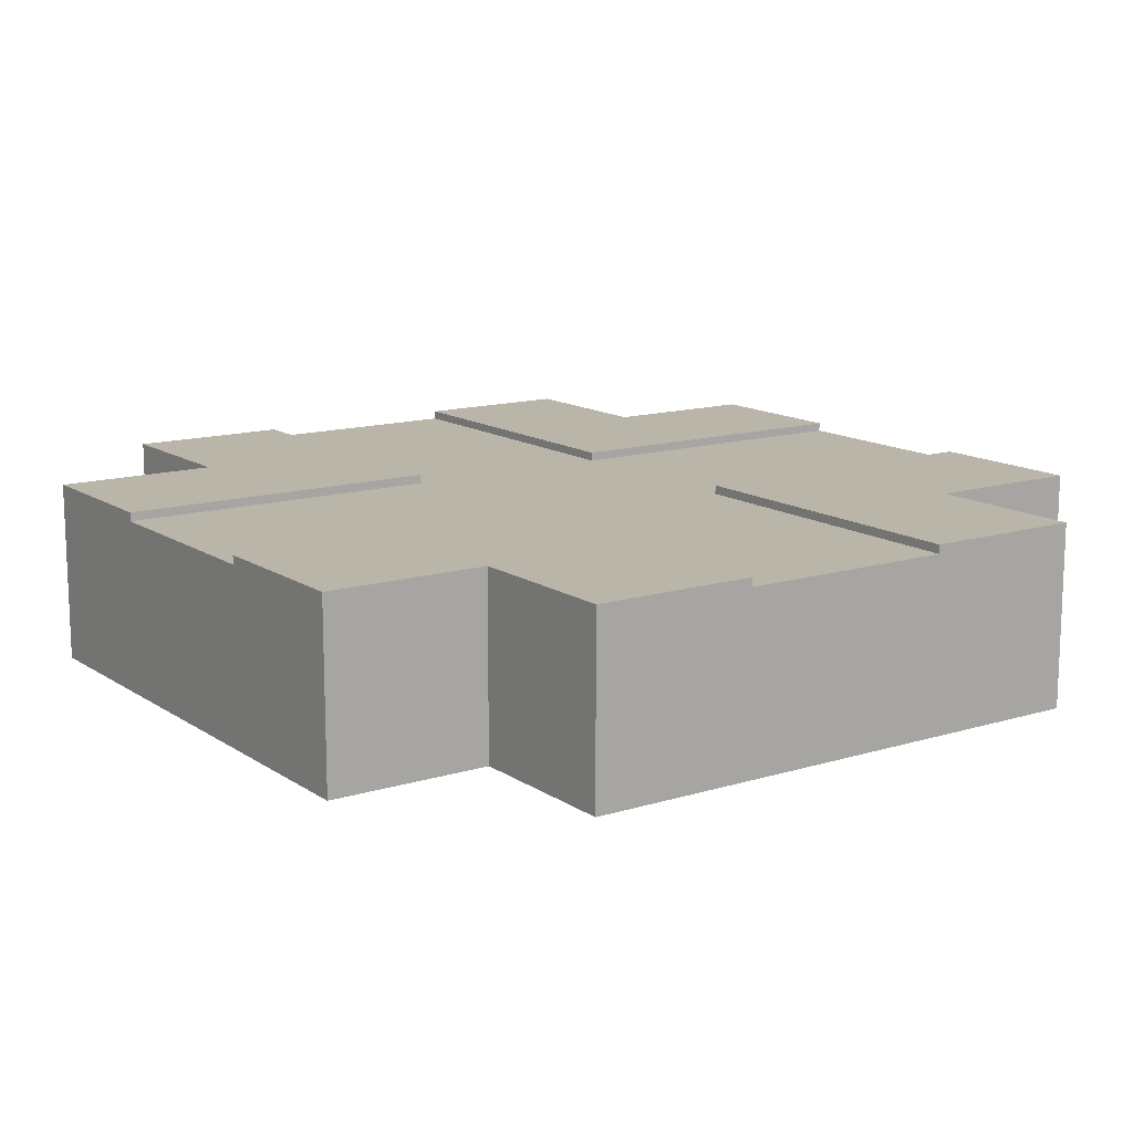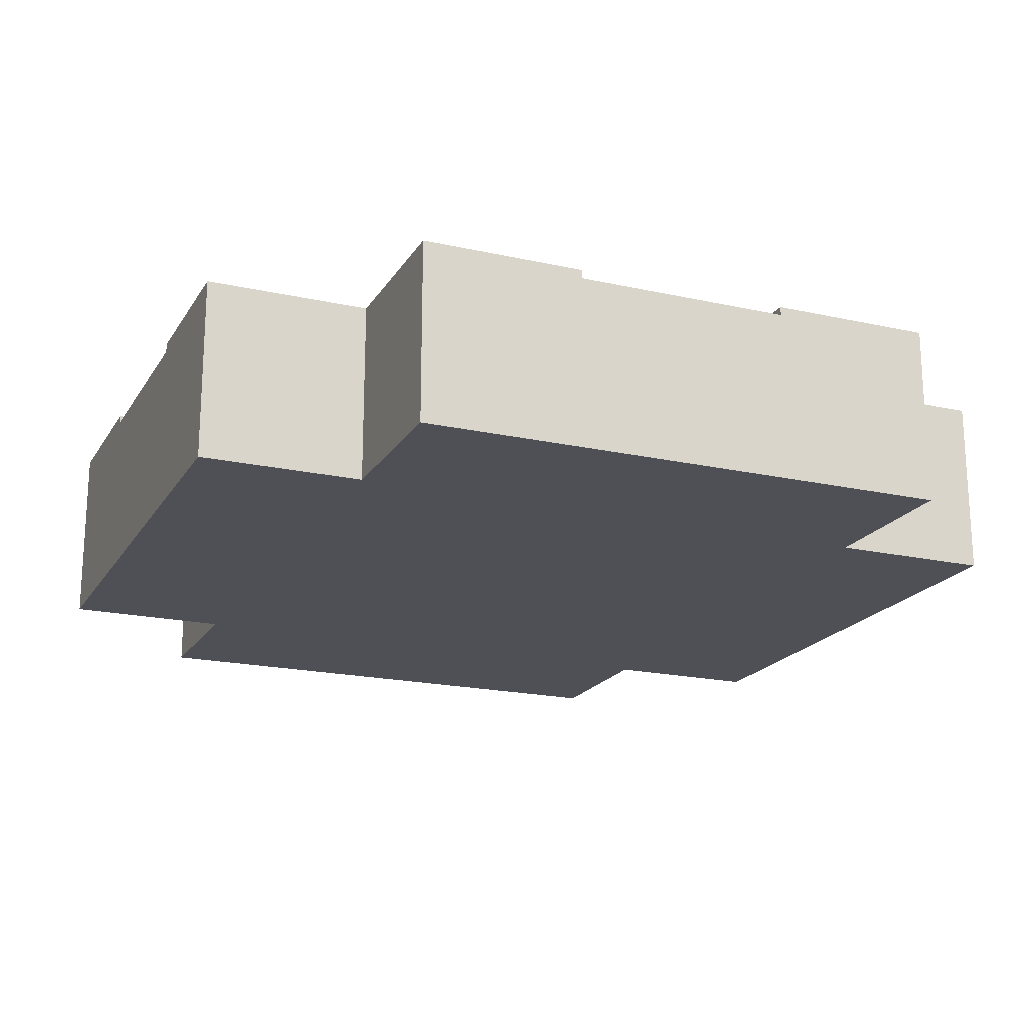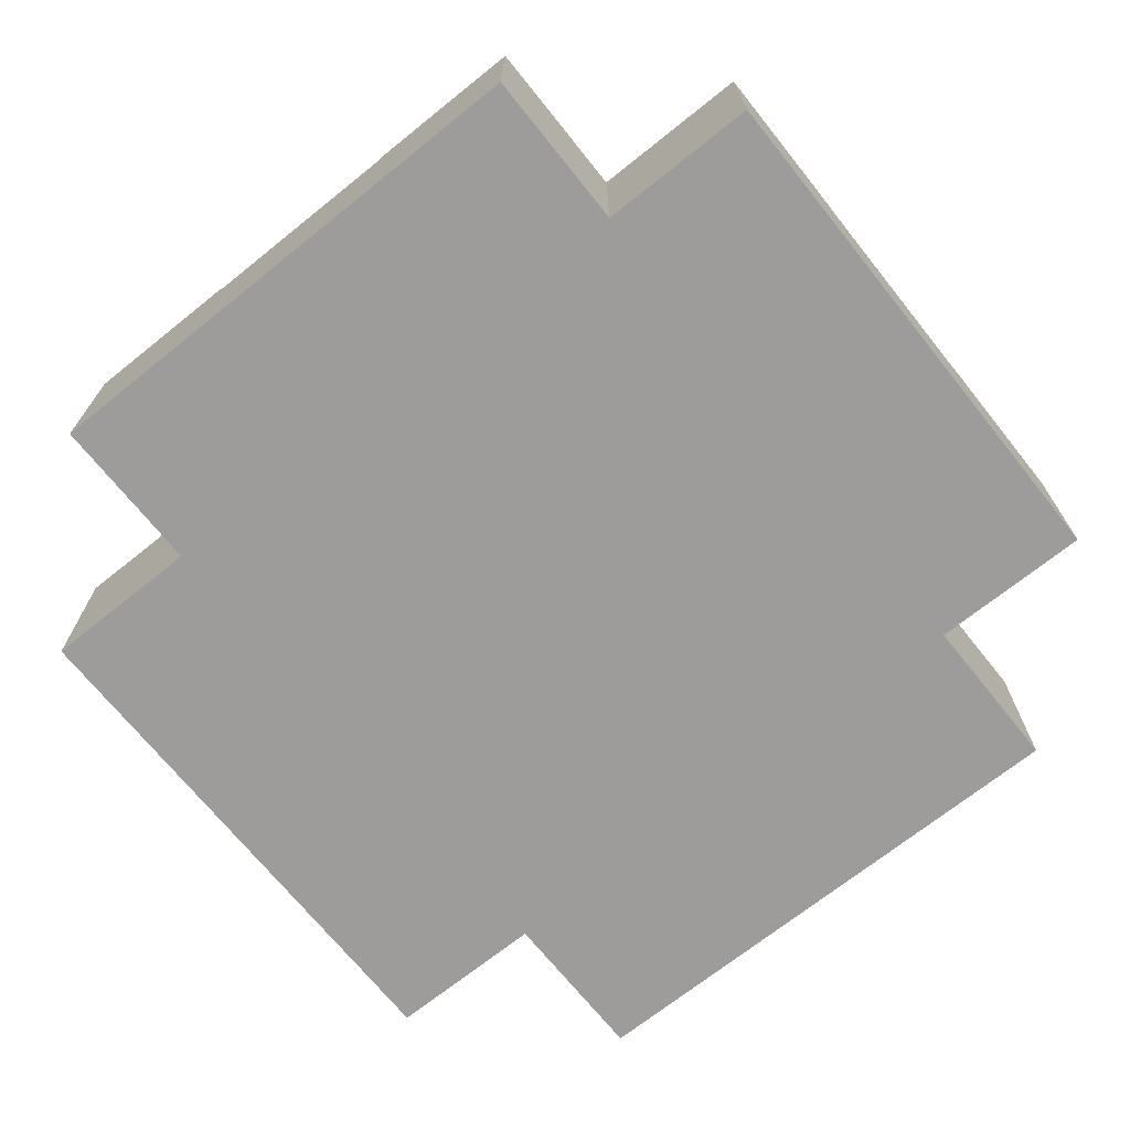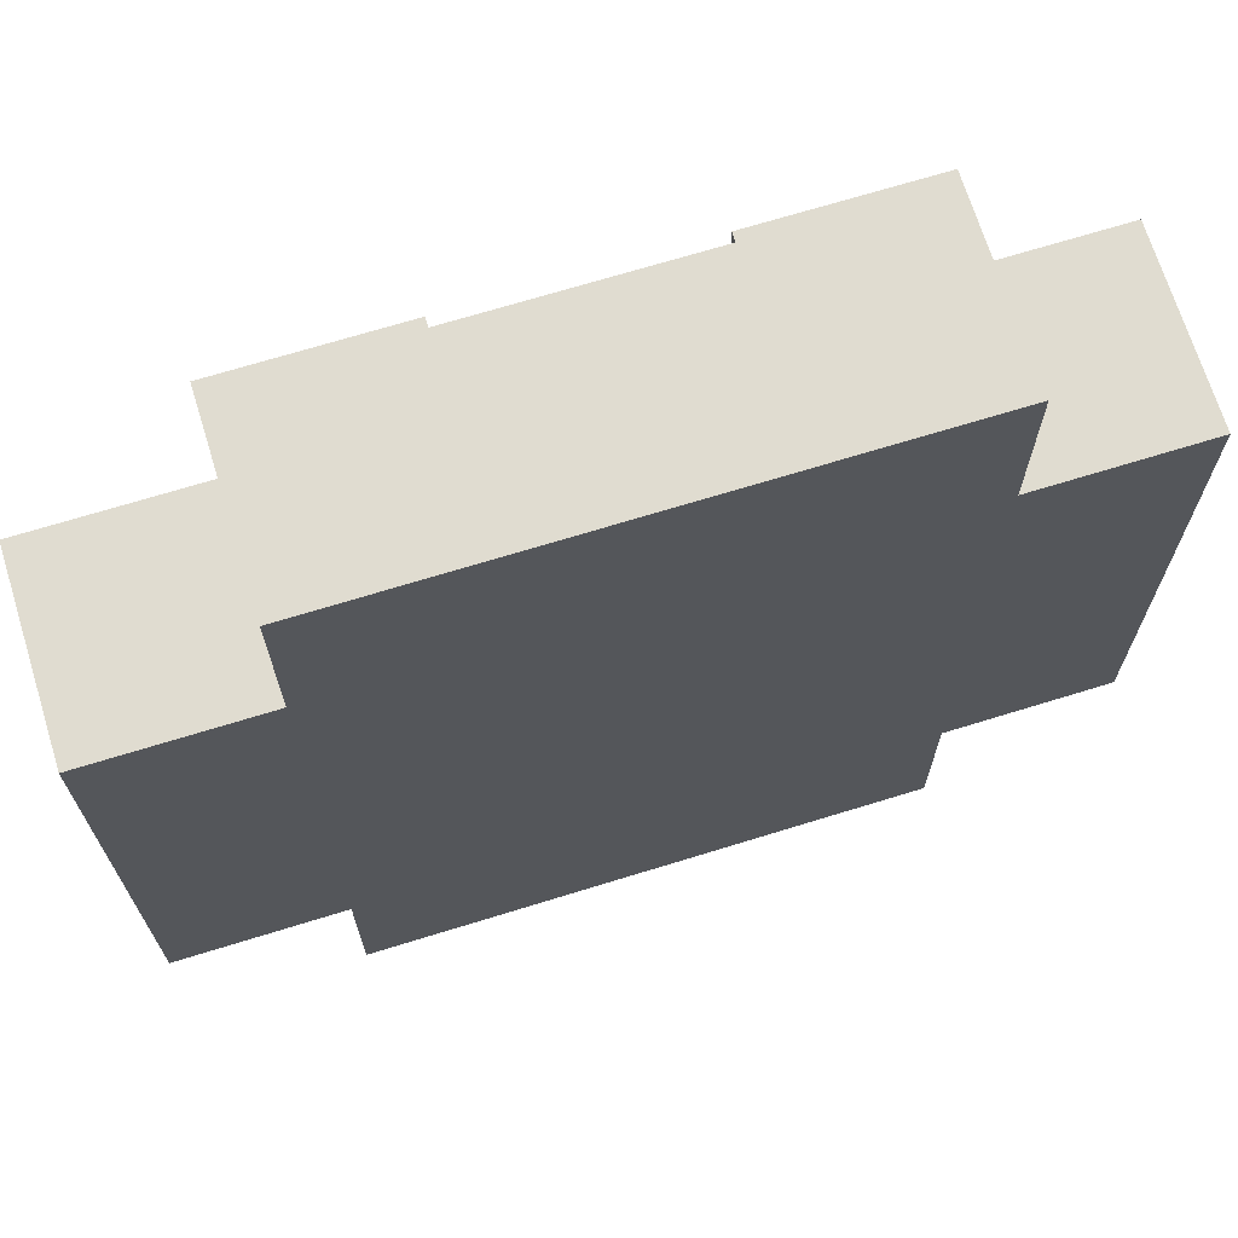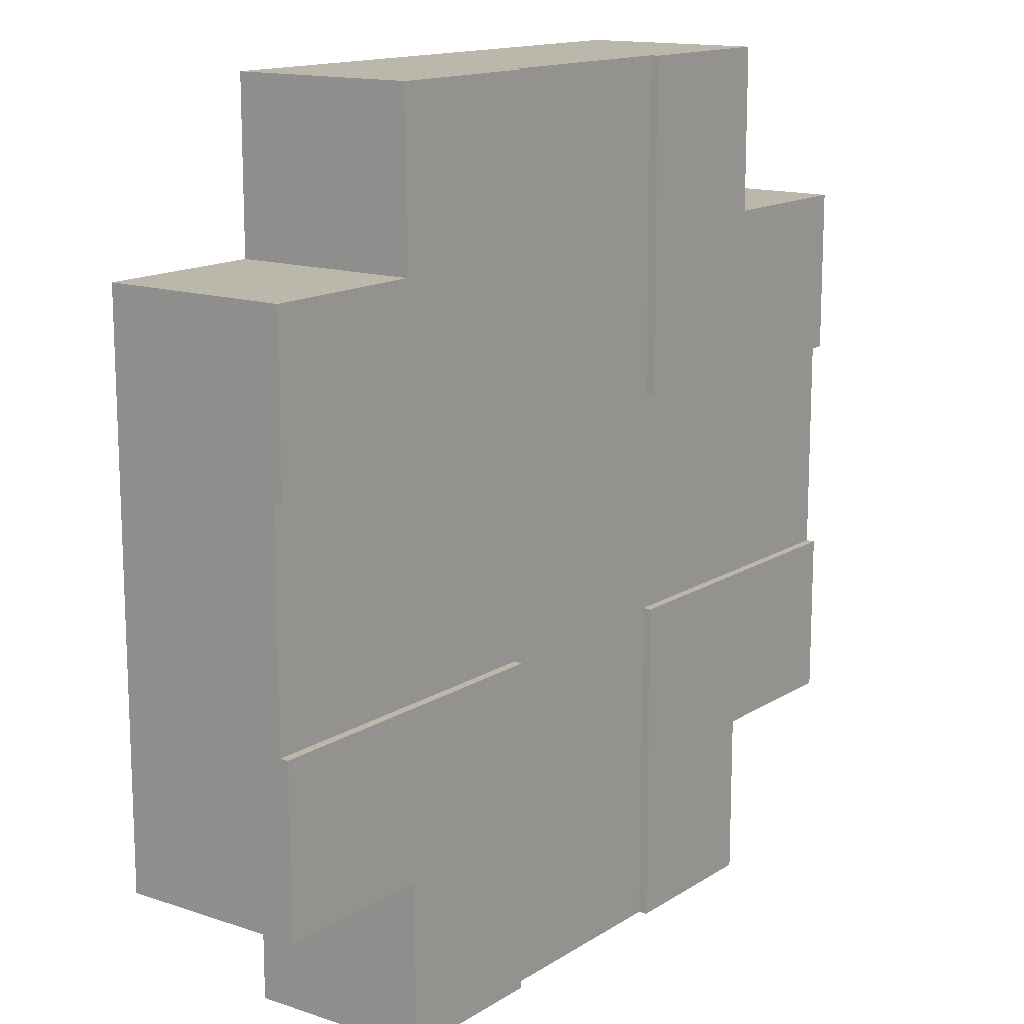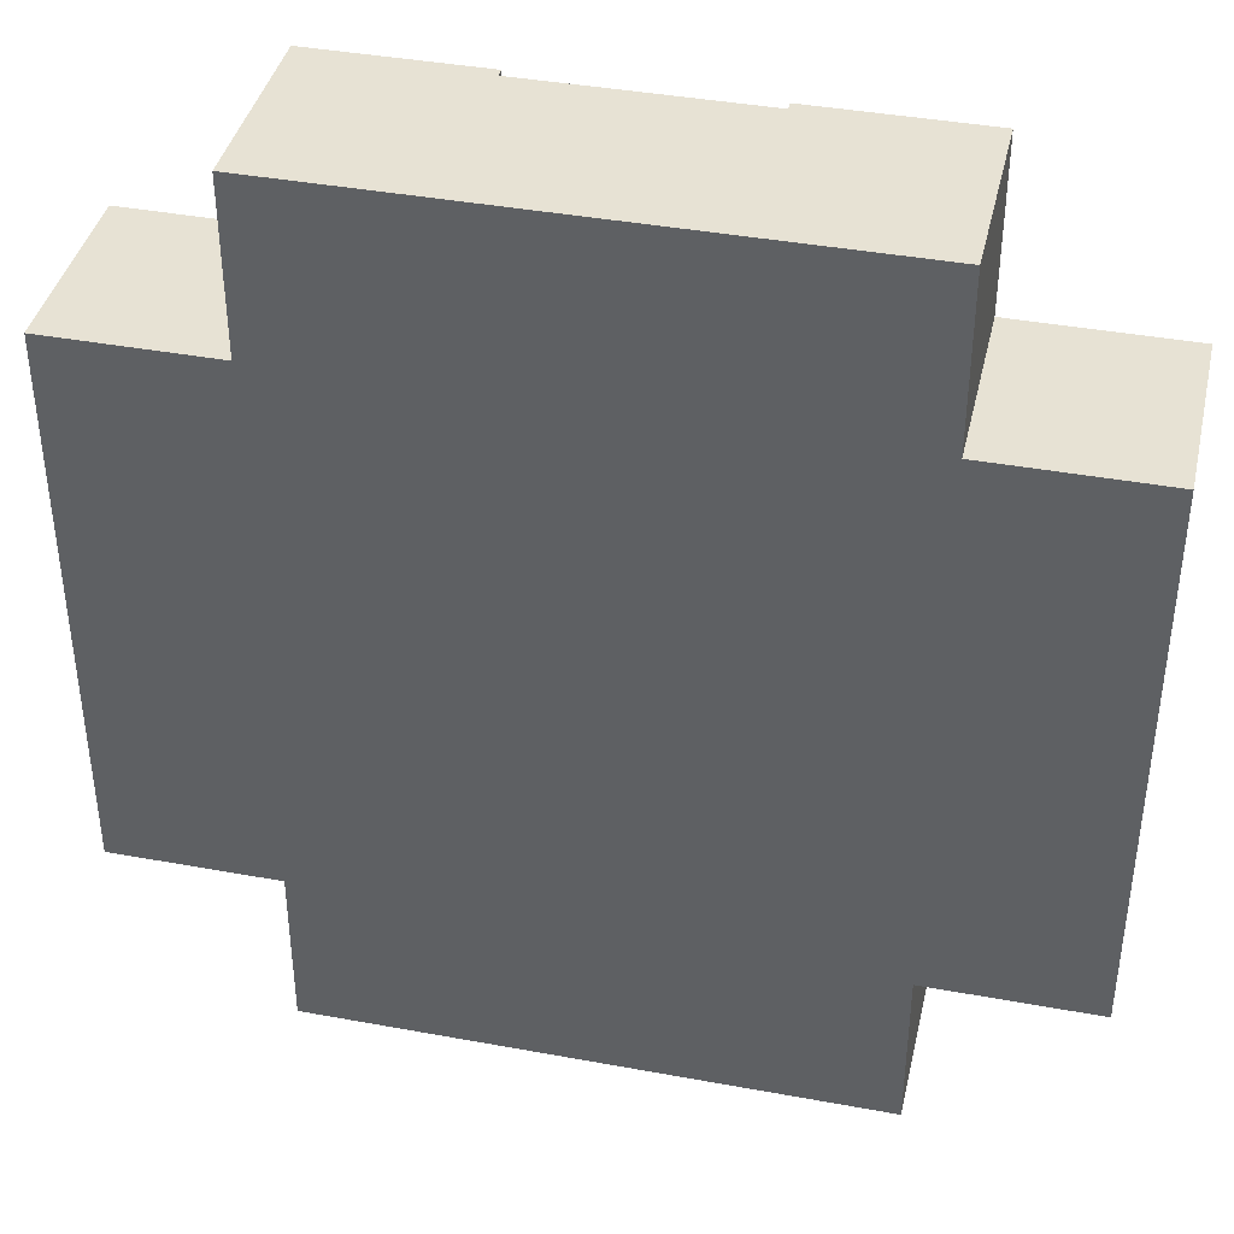
<metadata>
{"format":"obj","ext":"obj","renderer":"f3d","projection":"perspective","resolution":1024,"background":"white","views":[{"elev":13.5,"azim":55.3,"up":"+Y"},{"elev":-19.3,"azim":157.3,"up":"+Y"},{"elev":-70.1,"azim":38.7,"up":"+Y"},{"elev":69.5,"azim":-17.2,"up":"+Z"},{"elev":14.3,"azim":126.4,"up":"+Z"},{"elev":40.0,"azim":12.8,"up":"+Z"}]}
</metadata>
<code>
g tile129
v -0.125 0.21 -0.5
v -0.3125 0.21 -0.3125
v -0.3125 0.21 -0.5
v -0.5 0.21 -0.125
v -0.125 0.21 -0.125
v -0.5 0.21 -0.3125
v 0.125 0.2 0.125
v 0.5 0.2 0.125
v 0.125 0.21 0.125
v 0.5 0.21 0.125
v -0.125 0.2 -0.5
v -0.125 0.2 -0.125
v -0.3125 6.618e-16 0.5
v 0.125 0.105 0.5
v 0.3125 6.618e-16 0.5
v 0.3125 0.21 0.5
v 0.125 0.2 0.5
v 0.125 0.21 0.5
v -0.125 0.105 0.5
v -0.3125 0.21 0.5
v -0.125 0.2 0.5
v -0.125 0.21 0.5
v 0.5 0.21 0.3125
v 0.5 0.1 0.125
v 0.5 6.618e-16 0.3125
v 0.5 0.1 -0.125
v 0.5 5.414e-16 -0.3125
v 0.5 0.21 -0.125
v 0.5 0.21 -0.3125
v 0.5 0.2 -0.125
v 0.3125 0.21 -0.3125
v 0.125 0.21 -0.125
v 0.3125 0.21 -0.5
v 0.125 0.21 -0.5
v 0.125 0.2 -0.5
v 0.125 0.2 -0.125
v -0.3125 3.61e-16 0.3125
v -0.3125 0.21 0.3125
v -0.5 3.008e-16 -0.3125
v -0.3125 3.008e-16 -0.3125
v -0.5 3.61e-16 0.3125
v -0.5 0.21 0.3125
v 0.3125 0.21 0.3125
v 0.3125 0 0.3125
v -0.5 0.1 -0.125
v -0.5 0.1 0.125
v -0.5 0.2 0.125
v -0.5 0.21 0.125
v -0.5 0.2 -0.125
v 0.3125 5.414e-16 -0.5
v -0.125 0.105 -0.5
v -0.3125 3.008e-16 -0.5
v 0.125 0.105 -0.5
v 0.3125 5.414e-16 -0.3125
v -0.125 0.21 0.125
v -0.125 0.2 0.125
f 3 2 1
f 4 1 2
f 1 4 5
f 4 2 6
f 9 8 7
f 8 9 10
f 5 11 1
f 11 5 12
f 15 14 13
f 14 15 16
f 14 16 17
f 17 16 18
f 19 13 14
f 13 19 20
f 20 19 21
f 20 21 22
f 23 8 10
f 8 23 24
f 25 24 23
f 25 26 24
f 27 26 25
f 27 28 26
f 28 27 29
f 26 28 30
f 31 28 29
f 28 31 32
f 32 31 33
f 32 33 34
f 36 34 35
f 34 36 32
f 13 38 37
f 38 13 20
f 17 9 7
f 9 17 18
f 6 40 39
f 40 6 2
f 38 41 37
f 41 38 42
f 9 23 10
f 23 9 43
f 43 9 18
f 18 16 43
f 25 43 44
f 43 25 23
f 39 45 6
f 45 39 41
f 45 41 46
f 46 41 47
f 47 41 48
f 48 41 42
f 45 4 6
f 4 45 49
f 52 51 50
f 51 52 3
f 51 3 11
f 11 3 1
f 53 50 51
f 50 53 33
f 33 53 35
f 33 35 34
f 41 40 37
f 40 41 39
f 52 37 40
f 52 13 37
f 50 13 52
f 54 13 50
f 44 13 54
f 13 44 15
f 27 44 54
f 44 27 25
f 22 56 55
f 56 22 21
f 31 27 54
f 27 31 29
f 55 20 22
f 20 55 38
f 38 55 48
f 38 48 42
f 28 36 30
f 36 28 32
f 31 50 33
f 50 31 54
f 40 3 52
f 3 40 2
f 16 44 43
f 44 16 15
f 5 49 12
f 49 5 4
f 48 56 47
f 56 48 55
f 17 19 14
f 19 17 21
f 11 53 51
f 53 11 35
f 8 26 30
f 26 8 24
f 36 8 30
f 8 36 7
f 21 7 36
f 7 21 17
f 21 36 35
f 21 35 56
f 56 35 12
f 12 35 11
f 12 47 56
f 47 12 49
f 46 49 45
f 49 46 47

</code>
